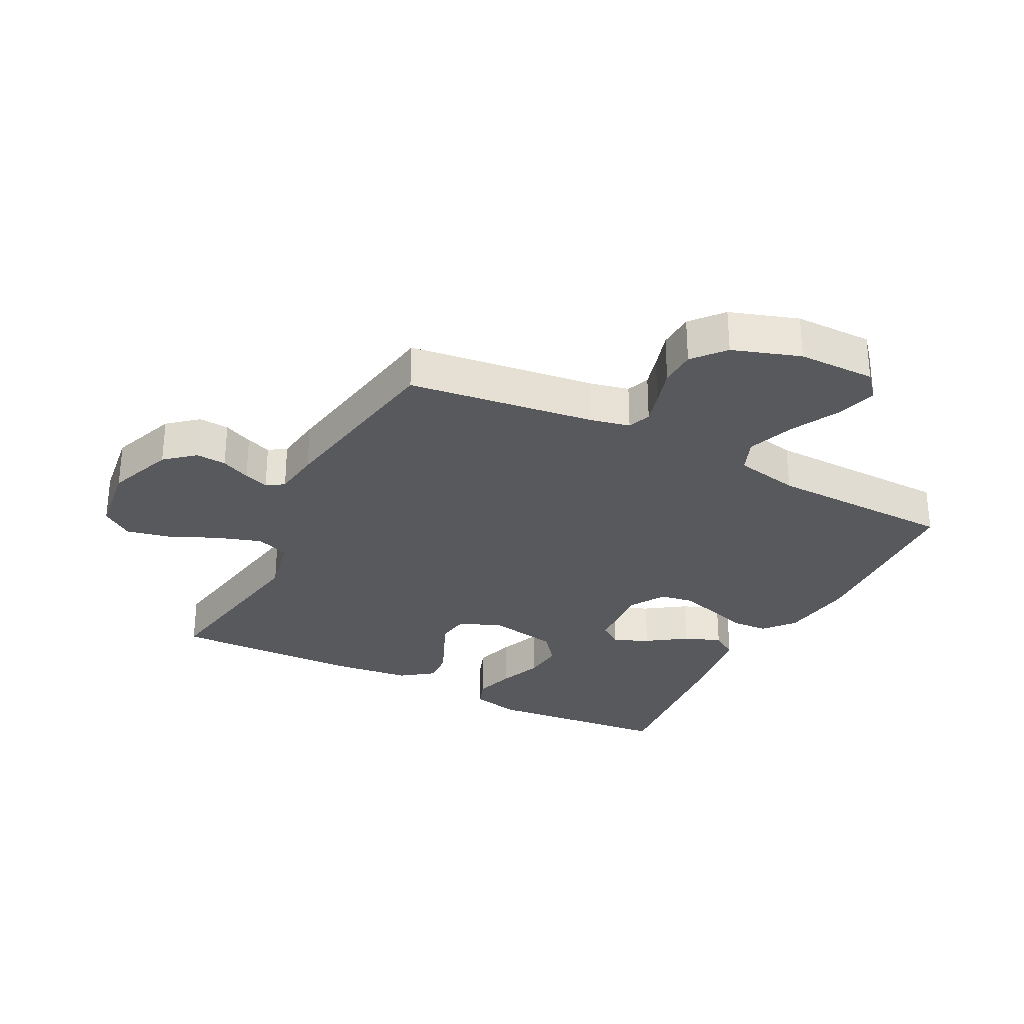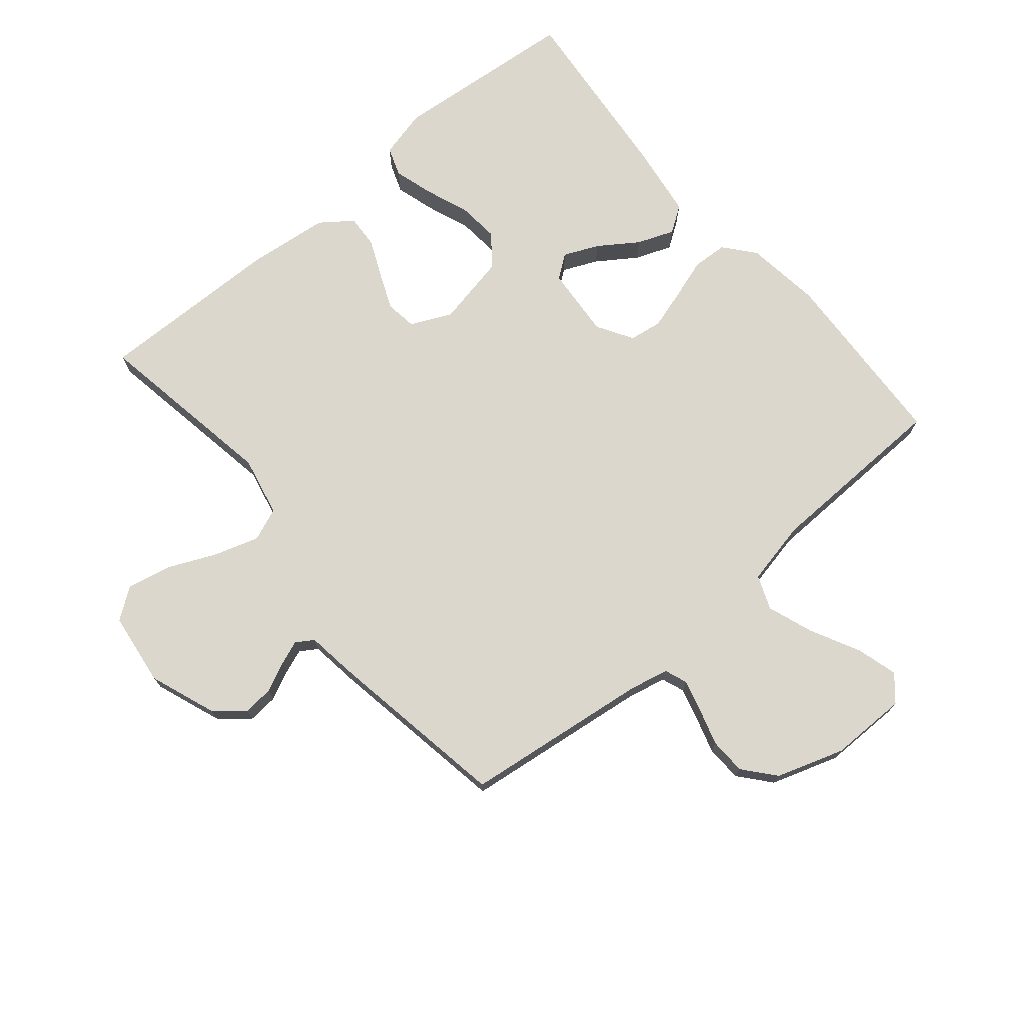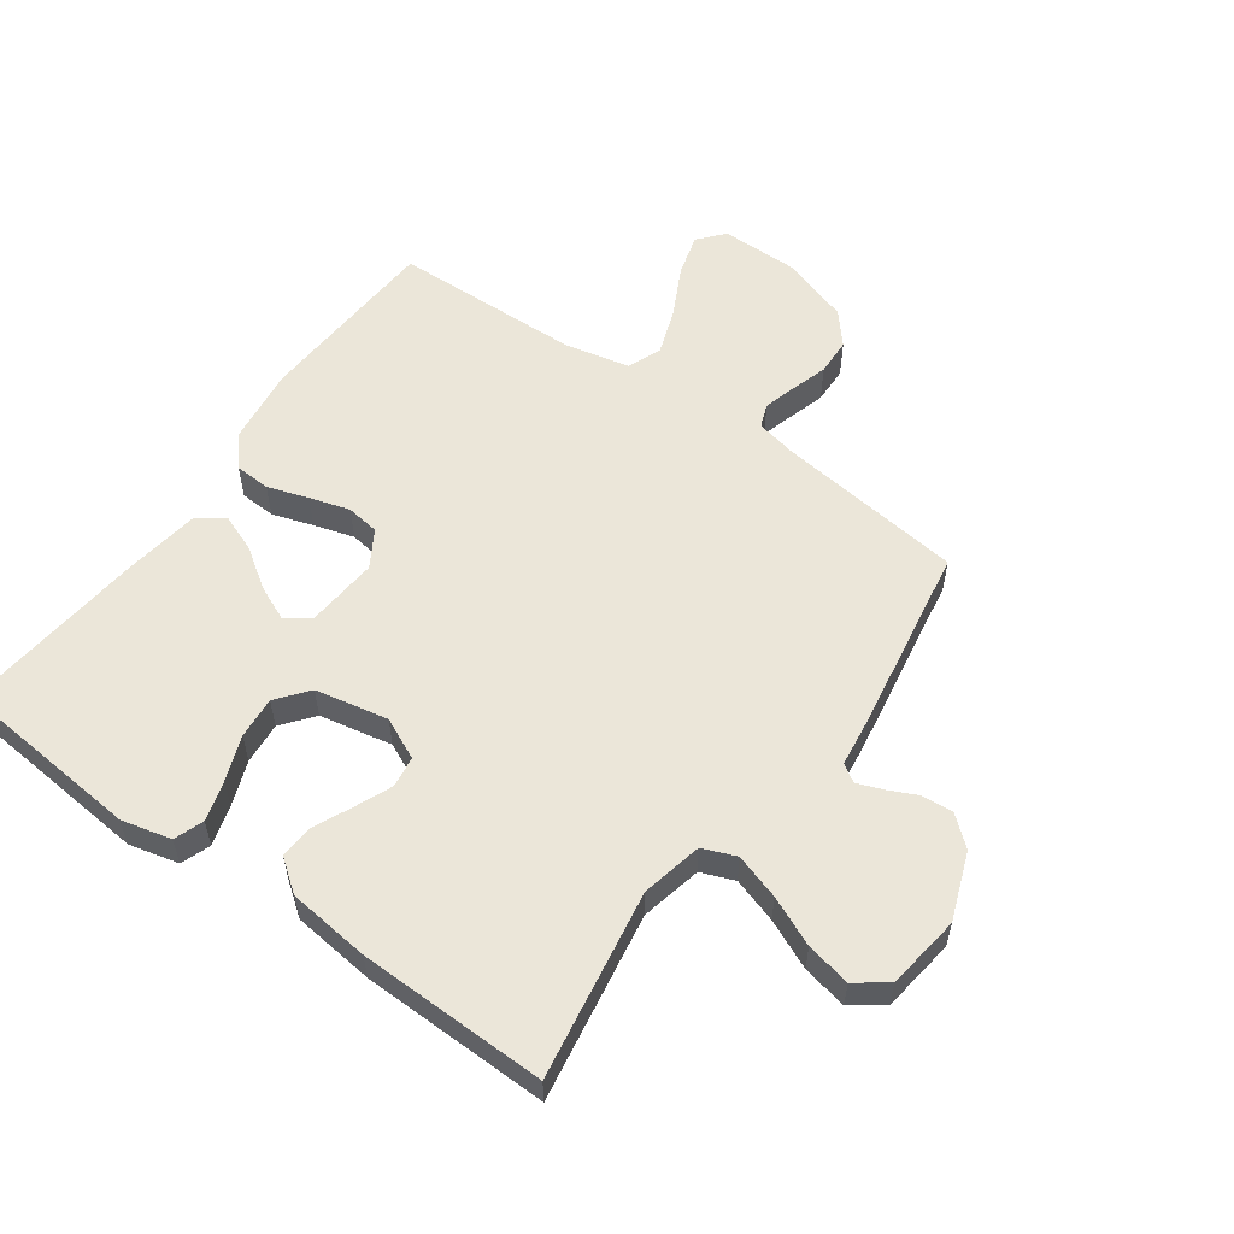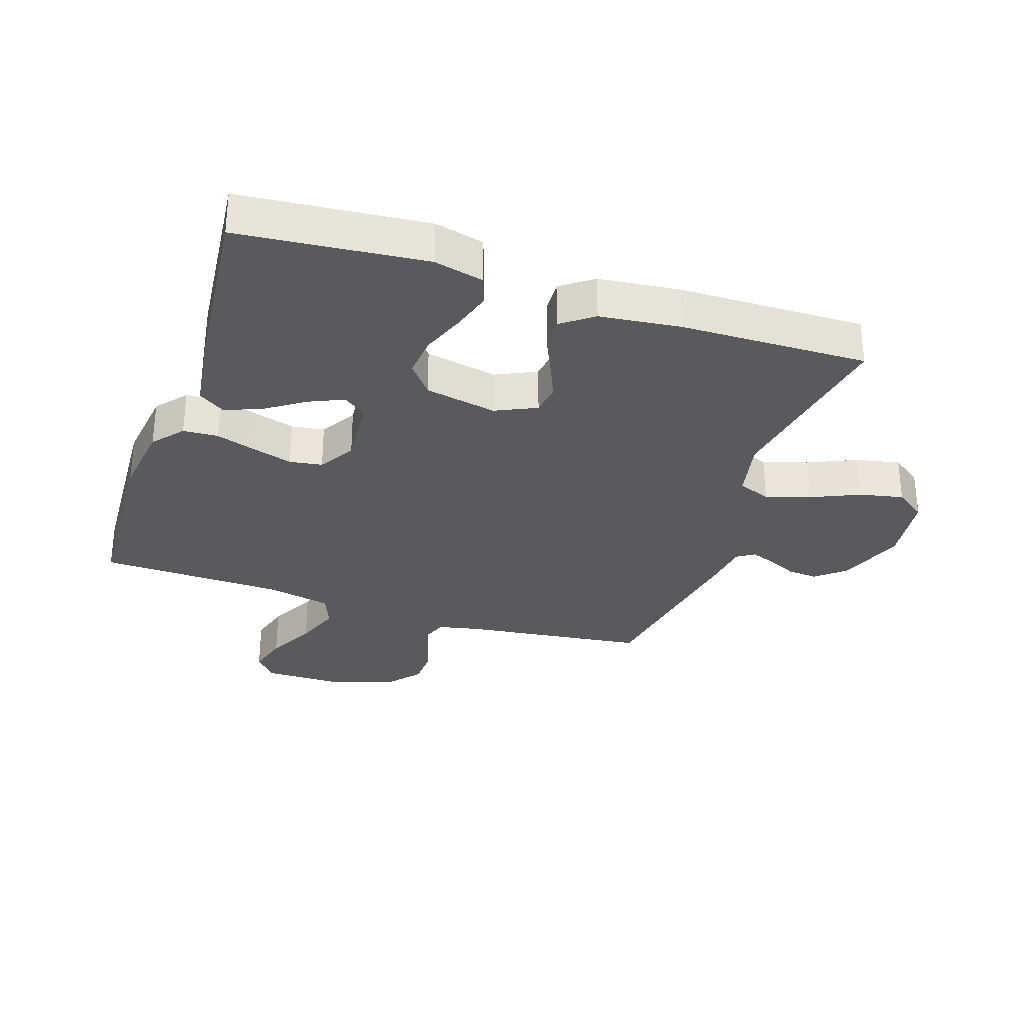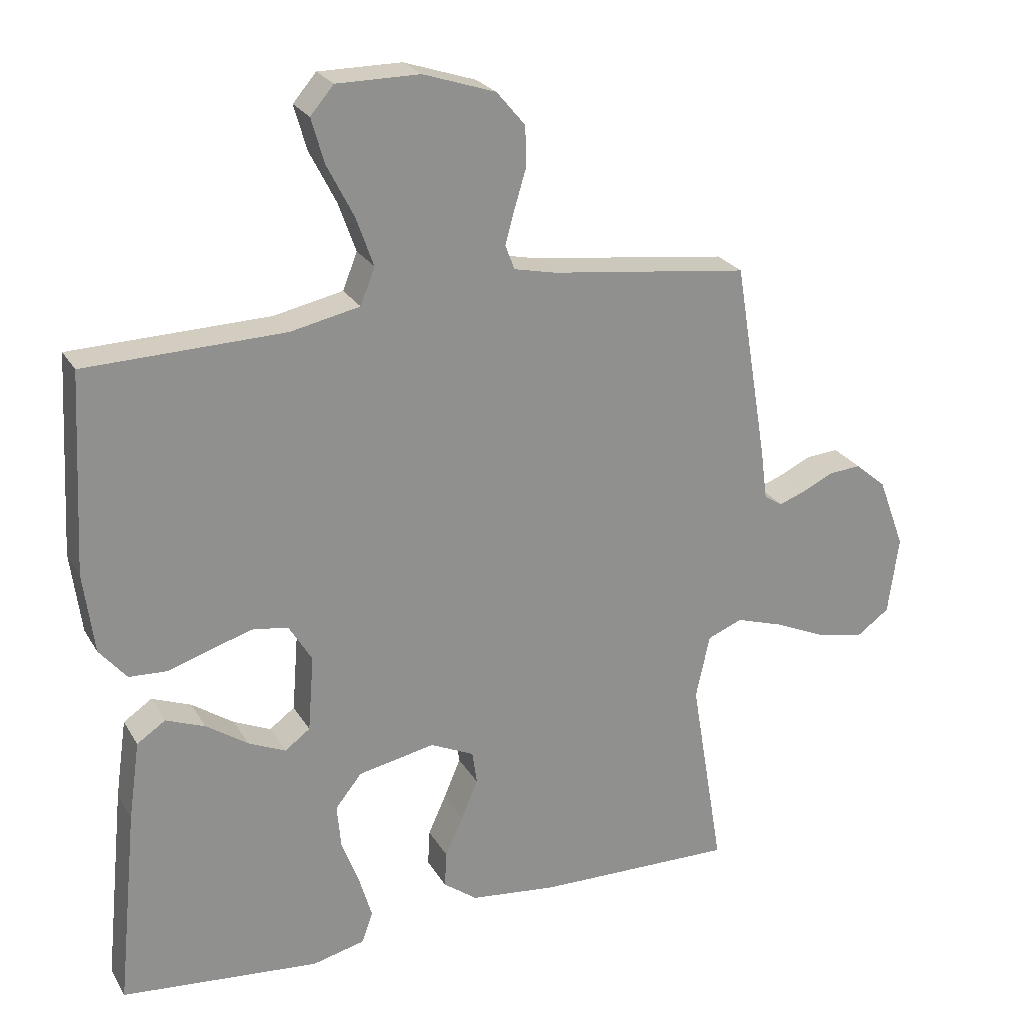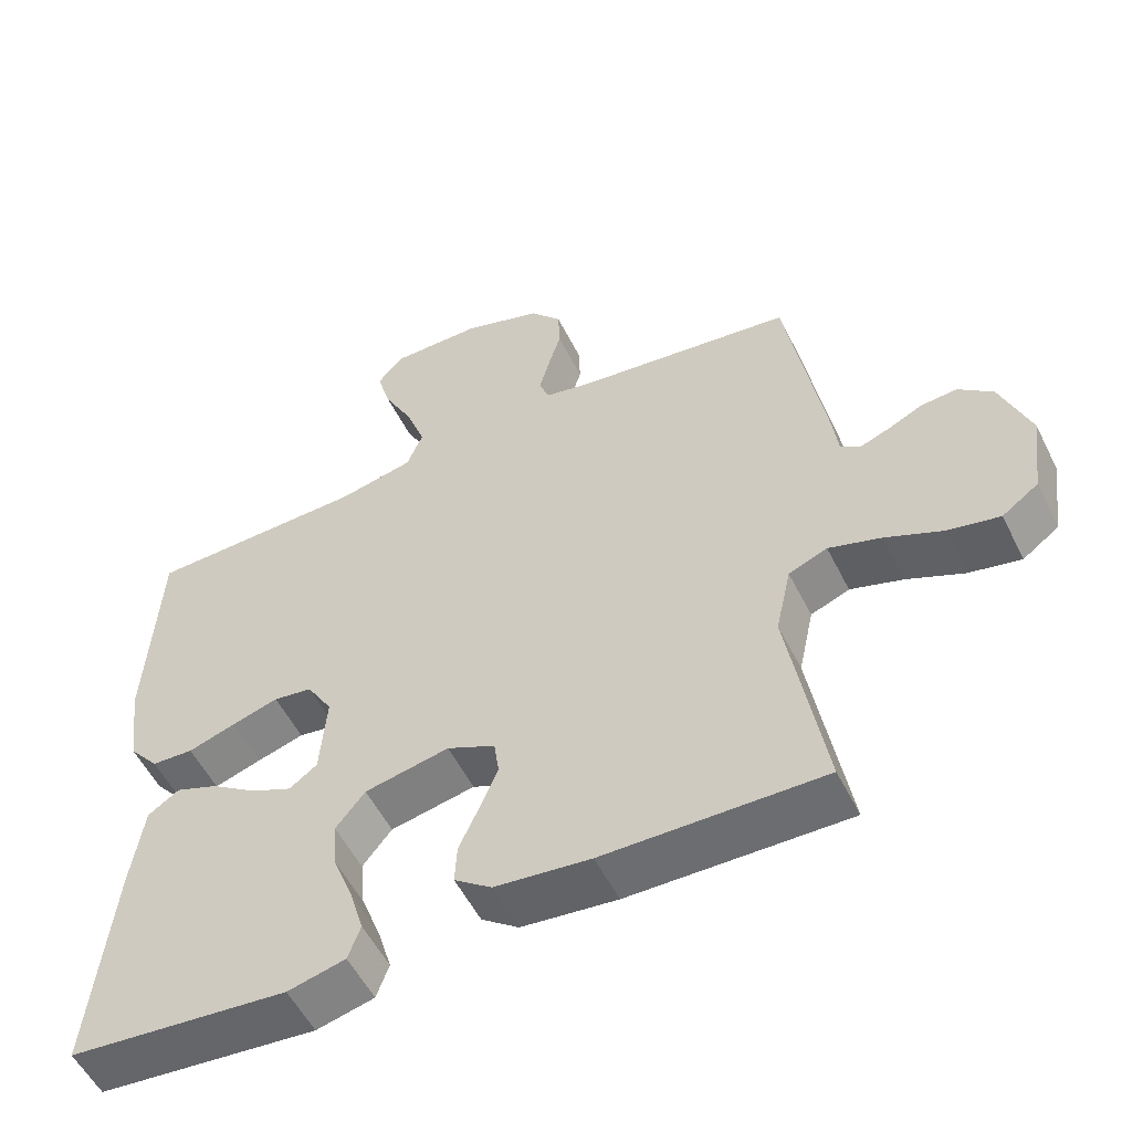
<metadata>
{"format":"obj","ext":"obj","renderer":"f3d","projection":"perspective","resolution":1024,"background":"white","views":[{"elev":-29.5,"azim":-27.1,"up":"+Y"},{"elev":73.4,"azim":-40.1,"up":"+Y"},{"elev":56.3,"azim":-144.5,"up":"+Y"},{"elev":-30.8,"azim":161.5,"up":"+Y"},{"elev":24.5,"azim":156.3,"up":"+Z"},{"elev":-54.6,"azim":-153.7,"up":"+Z"}]}
</metadata>
<code>
v -0.5 0.07 -0.5
v -0.45 0.07 -0.2
v -0.471 0.07 -0.103
v -0.524 0.07 -0.082
v -0.596 0.07 -0.105
v -0.674 0.07 -0.14
v -0.745 0.07 -0.155
v -0.795 0.07 -0.119
v -0.811 0.07 0
v -0.771 0.07 0.107
v -0.724 0.07 0.147
v -0.675 0.07 0.143
v -0.628 0.07 0.121
v -0.588 0.07 0.106
v -0.56 0.07 0.124
v -0.55 0.07 0.2
v -0.5 0.07 0.5
v -0.2 0.07 0.538
v -0.136 0.07 0.552
v -0.122 0.07 0.589
v -0.136 0.07 0.64
v -0.154 0.07 0.7
v -0.152 0.07 0.759
v -0.109 0.07 0.81
v 0 0.07 0.846
v 0.125 0.07 0.846
v 0.16 0.07 0.805
v 0.141 0.07 0.738
v 0.101 0.07 0.66
v 0.074 0.07 0.585
v 0.096 0.07 0.53
v 0.2 0.07 0.508
v 0.5 0.07 0.5
v 0.516 0.07 0.2
v 0.5 0.07 0.078
v 0.459 0.07 0.029
v 0.402 0.07 0.026
v 0.337 0.07 0.047
v 0.273 0.07 0.066
v 0.22 0.07 0.058
v 0.185 0.07 0
v 0.194 0.07 -0.115
v 0.232 0.07 -0.143
v 0.288 0.07 -0.118
v 0.351 0.07 -0.075
v 0.41 0.07 -0.052
v 0.453 0.07 -0.081
v 0.47 0.07 -0.2
v 0.5 0.07 -0.5
v 0.2 0.07 -0.528
v 0.121 0.07 -0.509
v 0.104 0.07 -0.462
v 0.123 0.07 -0.398
v 0.15 0.07 -0.327
v 0.156 0.07 -0.26
v 0.116 0.07 -0.21
v 0 0.07 -0.187
v -0.066 0.07 -0.218
v -0.073 0.07 -0.268
v -0.048 0.07 -0.327
v -0.021 0.07 -0.387
v -0.018 0.07 -0.441
v -0.069 0.07 -0.479
v -0.2 0.07 -0.494
v -0.5 0 -0.5
v -0.45 0 -0.2
v -0.471 0 -0.103
v -0.524 0 -0.082
v -0.596 0 -0.105
v -0.674 0 -0.14
v -0.745 0 -0.155
v -0.795 0 -0.119
v -0.811 0 0
v -0.771 0 0.107
v -0.724 0 0.147
v -0.675 0 0.143
v -0.628 0 0.121
v -0.588 0 0.106
v -0.56 0 0.124
v -0.55 0 0.2
v -0.5 0 0.5
v -0.2 0 0.538
v -0.136 0 0.552
v -0.122 0 0.589
v -0.136 0 0.64
v -0.154 0 0.7
v -0.152 0 0.759
v -0.109 0 0.81
v 0 0 0.846
v 0.125 0 0.846
v 0.16 0 0.805
v 0.141 0 0.738
v 0.101 0 0.66
v 0.074 0 0.585
v 0.096 0 0.53
v 0.2 0 0.508
v 0.5 0 0.5
v 0.516 0 0.2
v 0.5 0 0.078
v 0.459 0 0.029
v 0.402 0 0.026
v 0.337 0 0.047
v 0.273 0 0.066
v 0.22 0 0.058
v 0.185 0 0
v 0.194 0 -0.115
v 0.232 0 -0.143
v 0.288 0 -0.118
v 0.351 0 -0.075
v 0.41 0 -0.052
v 0.453 0 -0.081
v 0.47 0 -0.2
v 0.5 0 -0.5
v 0.2 0 -0.528
v 0.121 0 -0.509
v 0.104 0 -0.462
v 0.123 0 -0.398
v 0.15 0 -0.327
v 0.156 0 -0.26
v 0.116 0 -0.21
v 0 0 -0.187
v -0.066 0 -0.218
v -0.073 0 -0.268
v -0.048 0 -0.327
v -0.021 0 -0.387
v -0.018 0 -0.441
v -0.069 0 -0.479
v -0.2 0 -0.494
f 64 1 2
f 63 64 2
f 62 63 2
f 61 62 2
f 60 61 2
f 59 60 2 3
f 58 59 3
f 57 58 3 4
f 56 57 4
f 52 53 54
f 51 52 54
f 50 51 54
f 49 50 54
f 48 49 54
f 47 48 54
f 46 47 54
f 45 46 54
f 44 45 54
f 43 44 54 55
f 42 43 55 56
f 36 37 38
f 35 36 38
f 34 35 38
f 33 34 38
f 32 33 38
f 31 32 38 39
f 30 31 39 40
f 27 28 29
f 26 27 29
f 25 26 29
f 24 25 29
f 23 24 29
f 22 23 29
f 21 22 29
f 20 21 29 30
f 30 40 41
f 20 30 41
f 19 20 41
f 15 16 17 18
f 11 12 13
f 10 11 13
f 9 10 13
f 8 9 13
f 7 8 13
f 6 7 13
f 5 6 13
f 4 5 13 14
f 42 56 4
f 41 42 4
f 19 41 4
f 18 19 4
f 15 18 4
f 4 14 15
f 66 65 128
f 66 128 127
f 66 127 126
f 66 126 125
f 66 125 124
f 67 66 124 123
f 67 123 122
f 68 67 122 121
f 68 121 120
f 118 117 116
f 118 116 115
f 118 115 114
f 118 114 113
f 118 113 112
f 118 112 111
f 118 111 110
f 118 110 109
f 118 109 108
f 119 118 108 107
f 120 119 107 106
f 102 101 100
f 102 100 99
f 102 99 98
f 102 98 97
f 102 97 96
f 103 102 96 95
f 104 103 95 94
f 93 92 91
f 93 91 90
f 93 90 89
f 93 89 88
f 93 88 87
f 93 87 86
f 93 86 85
f 94 93 85 84
f 105 104 94
f 105 94 84
f 105 84 83
f 82 81 80 79
f 77 76 75
f 77 75 74
f 77 74 73
f 77 73 72
f 77 72 71
f 77 71 70
f 77 70 69
f 78 77 69 68
f 68 120 106
f 68 106 105
f 68 105 83
f 68 83 82
f 68 82 79
f 79 78 68
f 1 65 66 2
f 2 66 67 3
f 3 67 68 4
f 4 68 69 5
f 5 69 70 6
f 6 70 71 7
f 7 71 72 8
f 8 72 73 9
f 9 73 74 10
f 10 74 75 11
f 11 75 76 12
f 12 76 77 13
f 13 77 78 14
f 14 78 79 15
f 15 79 80 16
f 16 80 81 17
f 17 81 82 18
f 18 82 83 19
f 19 83 84 20
f 20 84 85 21
f 21 85 86 22
f 22 86 87 23
f 23 87 88 24
f 24 88 89 25
f 25 89 90 26
f 26 90 91 27
f 27 91 92 28
f 28 92 93 29
f 29 93 94 30
f 30 94 95 31
f 31 95 96 32
f 32 96 97 33
f 33 97 98 34
f 34 98 99 35
f 35 99 100 36
f 36 100 101 37
f 37 101 102 38
f 38 102 103 39
f 39 103 104 40
f 40 104 105 41
f 41 105 106 42
f 42 106 107 43
f 43 107 108 44
f 44 108 109 45
f 45 109 110 46
f 46 110 111 47
f 47 111 112 48
f 48 112 113 49
f 49 113 114 50
f 50 114 115 51
f 51 115 116 52
f 52 116 117 53
f 53 117 118 54
f 54 118 119 55
f 55 119 120 56
f 56 120 121 57
f 57 121 122 58
f 58 122 123 59
f 59 123 124 60
f 60 124 125 61
f 61 125 126 62
f 62 126 127 63
f 63 127 128 64
f 64 128 65 1

</code>
